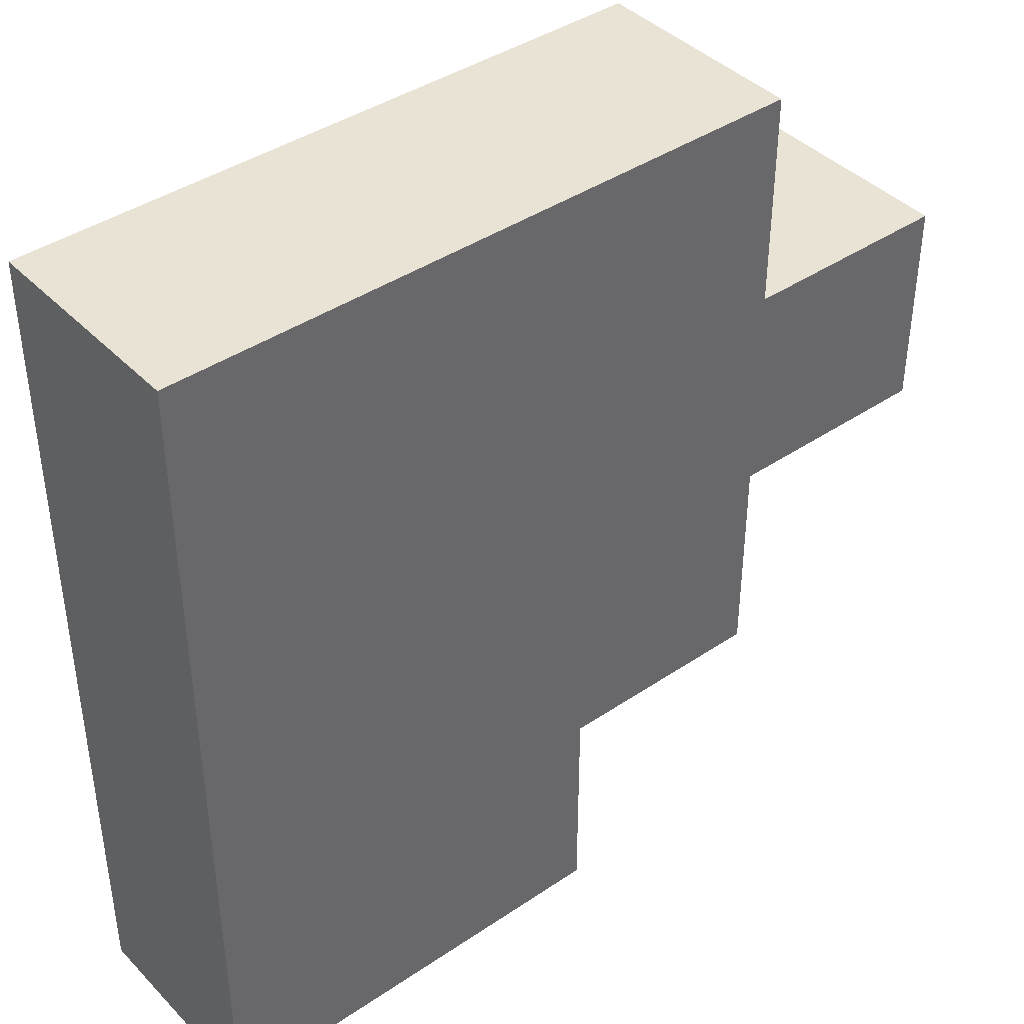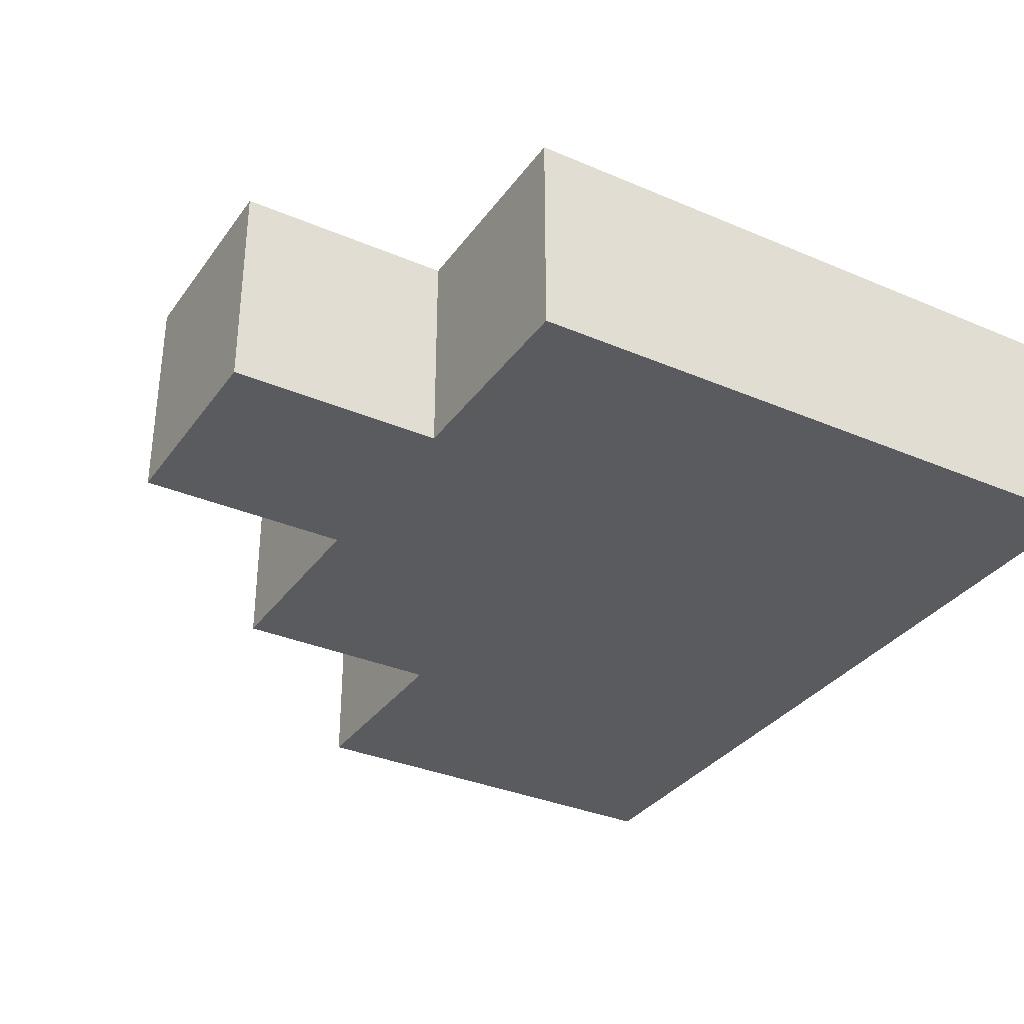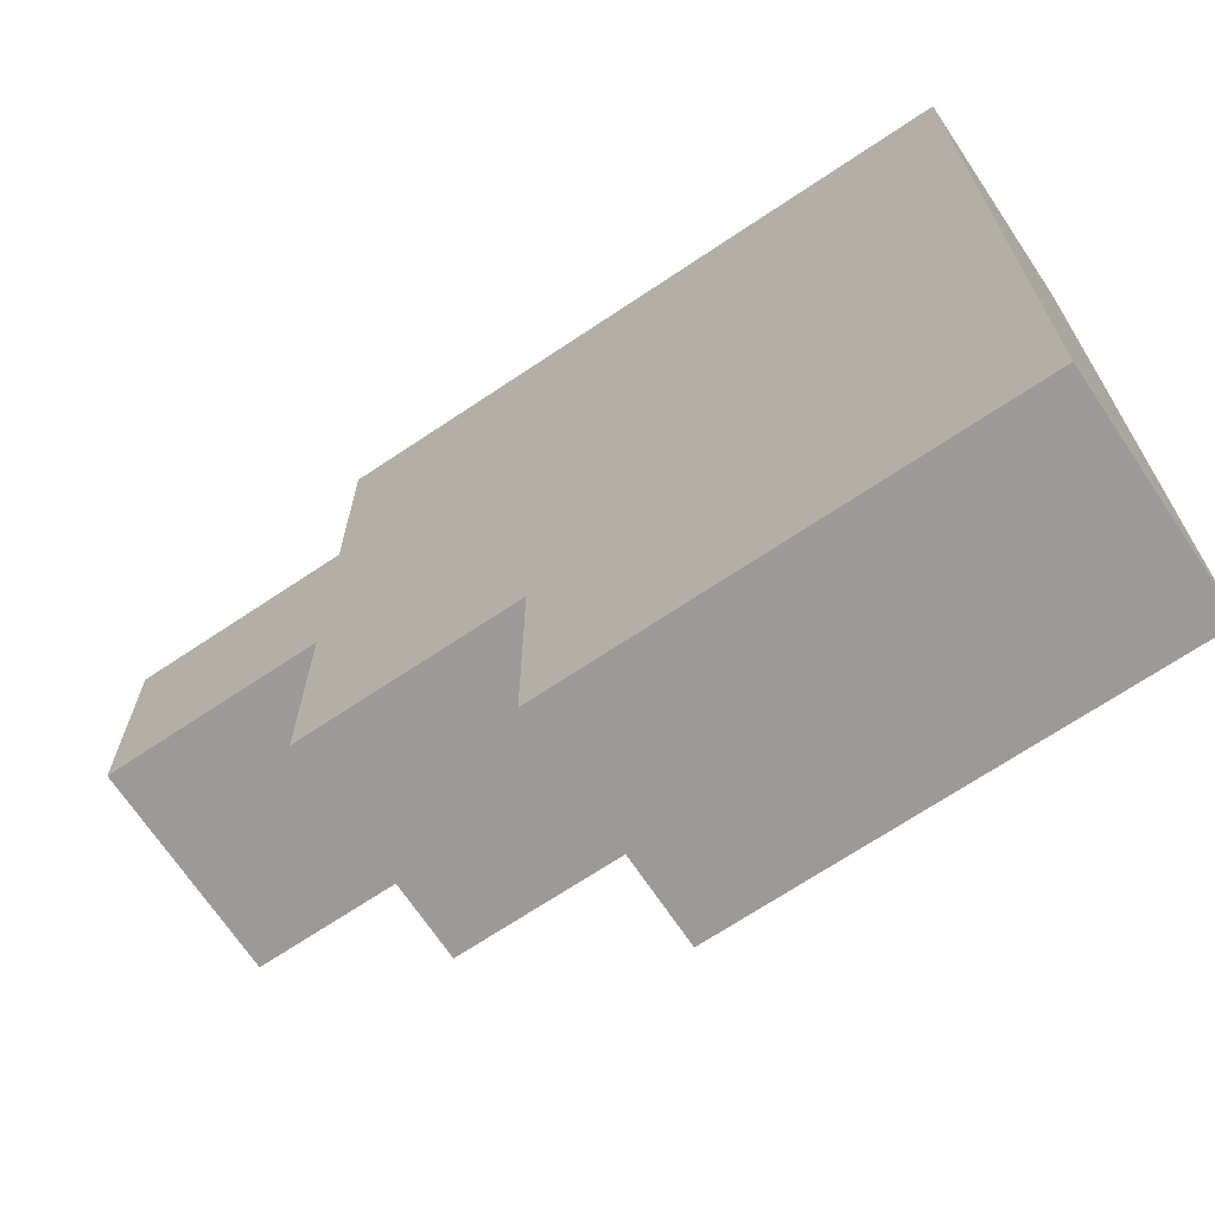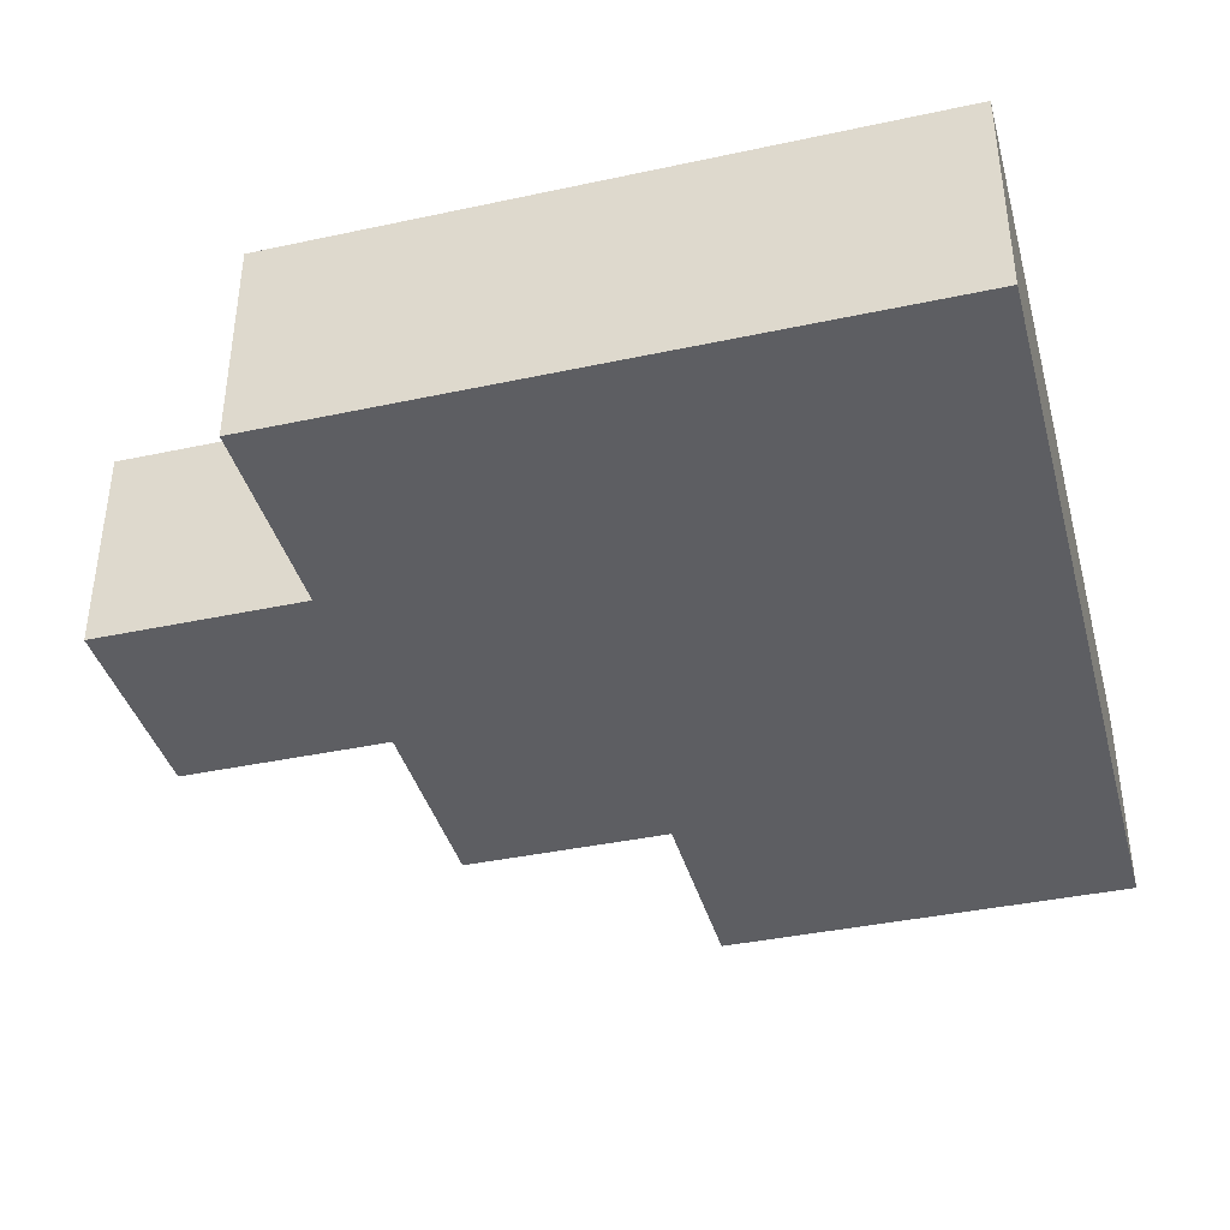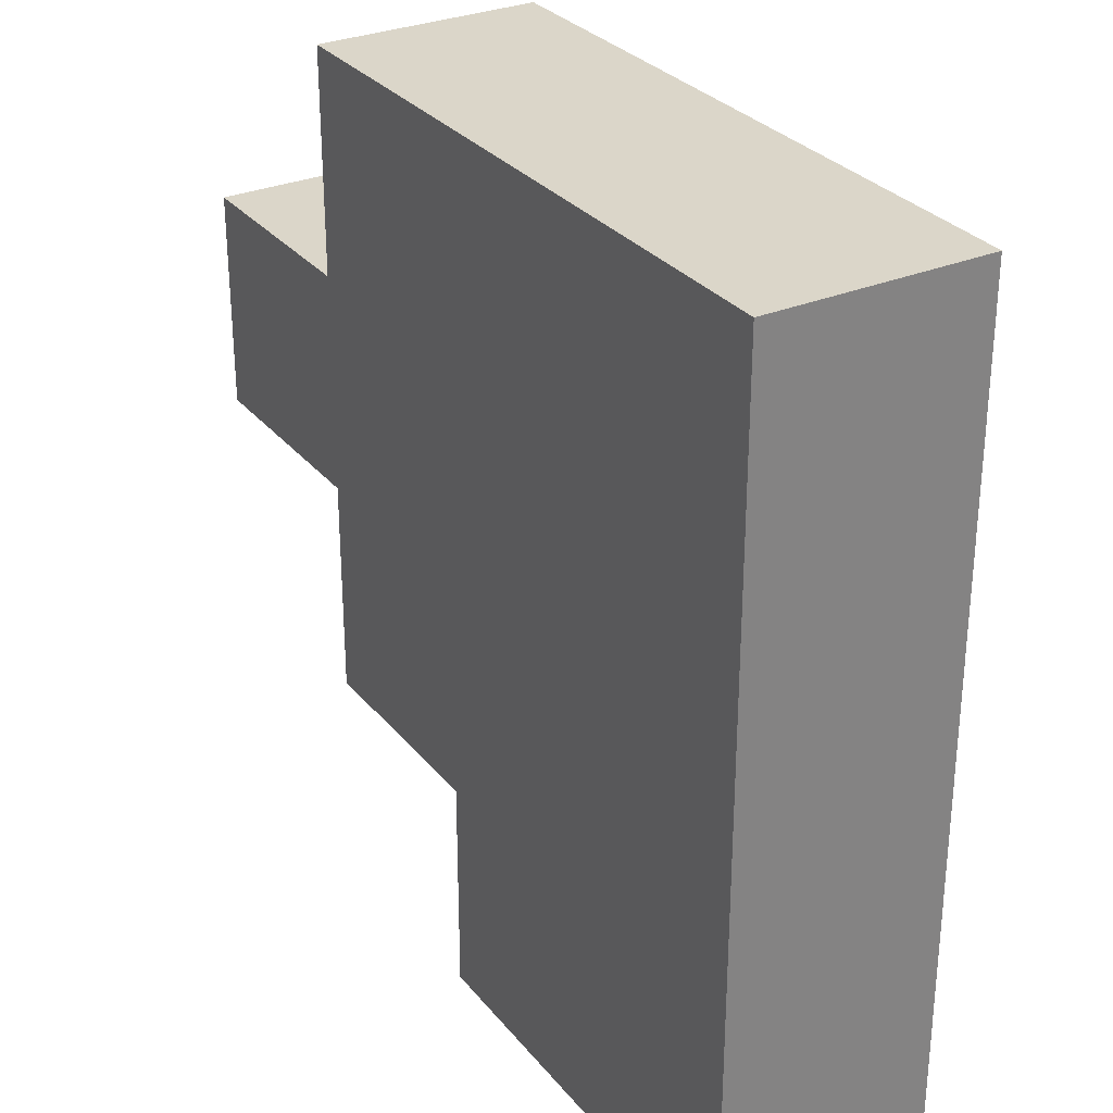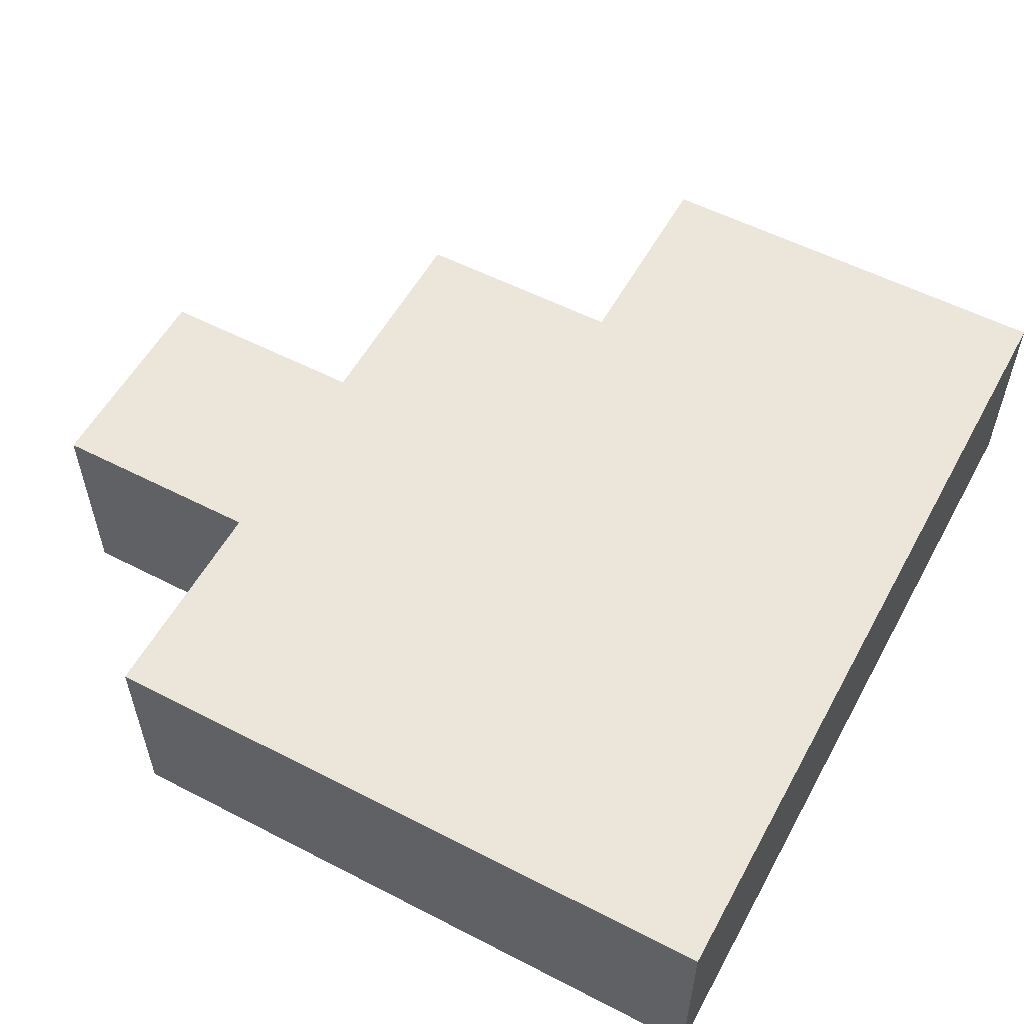
<metadata>
{"format":"obj","ext":"obj","renderer":"f3d","projection":"perspective","resolution":1024,"background":"white","views":[{"elev":41.1,"azim":-39.4,"up":"+Y"},{"elev":-33.5,"azim":149.7,"up":"+Z"},{"elev":-69.5,"azim":-146.2,"up":"+Y"},{"elev":-39.2,"azim":-165.0,"up":"+Z"},{"elev":30.0,"azim":-121.5,"up":"+Y"},{"elev":55.7,"azim":-151.6,"up":"+Z"}]}
</metadata>
<code>
o Limb
v 0.8 0 -0.1
v 0.8 0.1 -0.1
v 0.8 0.2 -0.1
v 0.8 0.3 -0.1
v 0.8 0.4 -0.1
v 0.8 0 0
v 0.8 0.1 0
v 0.8 0.2 0
v 0.8 0.3 0
v 0.8 0.4 0
v 1 0 -0.1
v 1 0.1 -0.1
v 1 0 0
v 1 0.1 0
v 1.1 0.1 -0.1
v 1.1 0.2 -0.1
v 1.1 0.3 -0.1
v 1.1 0.4 -0.1
v 1.1 0.1 0
v 1.1 0.2 0
v 1.1 0.3 0
v 1.1 0.4 0
v 1.2 0.2 -0.1
v 1.2 0.3 -0.1
v 1.2 0.2 0
v 1.2 0.3 0
v 0.8 0 -0.1
v 0.8 0 0
v 1 0 -0.1
v 1 0 0
v 1 0.1 -0.1
v 1 0.1 0
v 1.1 0.1 -0.1
v 1.1 0.1 0
v 1.1 0.2 -0.1
v 1.1 0.2 0
v 1.2 0.2 -0.1
v 1.2 0.2 0
v 1.1 0.3 -0.1
v 1.1 0.3 0
v 1.2 0.3 -0.1
v 1.2 0.3 0
v 0.8 0.4 -0.1
v 0.8 0.4 0
v 1 0.4 -0.1
v 1 0.4 0
v 1.1 0.4 -0.1
v 1.1 0.4 0
v 0.8 0 -0.1
v 1 0 -0.1
v 0.8 0.1 -0.1
v 0.9 0.1 -0.1
v 1 0.1 -0.1
v 1.1 0.1 -0.1
v 0.8 0.2 -0.1
v 0.9 0.2 -0.1
v 1 0.2 -0.1
v 1.1 0.2 -0.1
v 1.2 0.2 -0.1
v 0.8 0.3 -0.1
v 0.9 0.3 -0.1
v 1 0.3 -0.1
v 1.1 0.3 -0.1
v 1.2 0.3 -0.1
v 0.8 0.4 -0.1
v 1 0.4 -0.1
v 1.1 0.4 -0.1
v 0.8 0 0
v 1 0 0
v 0.8 0.1 0
v 0.9 0.1 0
v 1 0.1 0
v 1.1 0.1 0
v 0.8 0.2 0
v 0.9 0.2 0
v 1 0.2 0
v 1.1 0.2 0
v 1.2 0.2 0
v 0.8 0.3 0
v 0.9 0.3 0
v 1 0.3 0
v 1.1 0.3 0
v 1.2 0.3 0
v 0.8 0.4 0
v 1 0.4 0
v 1.1 0.4 0
f 6 2 1
f 7 3 2
f 7 2 6
f 8 4 3
f 8 3 7
f 9 5 4
f 9 4 8
f 10 5 9
f 11 12 13
f 13 12 14
f 15 16 19
f 19 16 20
f 17 18 21
f 21 18 22
f 23 24 25
f 25 24 26
f 29 28 27
f 30 28 29
f 33 32 31
f 34 32 33
f 37 36 35
f 38 36 37
f 39 40 41
f 41 40 42
f 43 44 45
f 45 44 46
f 45 46 47
f 47 46 48
f 51 50 49
f 52 50 51
f 53 50 52
f 55 52 51
f 56 53 52
f 56 52 55
f 57 54 53
f 57 53 56
f 58 54 57
f 60 56 55
f 61 57 56
f 61 56 60
f 62 58 57
f 62 57 61
f 63 59 58
f 63 58 62
f 64 59 63
f 65 62 61
f 65 61 60
f 66 63 62
f 66 62 65
f 67 63 66
f 68 69 70
f 70 69 71
f 71 69 72
f 70 71 74
f 71 72 75
f 74 71 75
f 72 73 76
f 75 72 76
f 76 73 77
f 74 75 79
f 75 76 80
f 79 75 80
f 76 77 81
f 80 76 81
f 77 78 82
f 81 77 82
f 82 78 83
f 80 81 84
f 79 80 84
f 81 82 85
f 84 81 85
f 85 82 86

</code>
